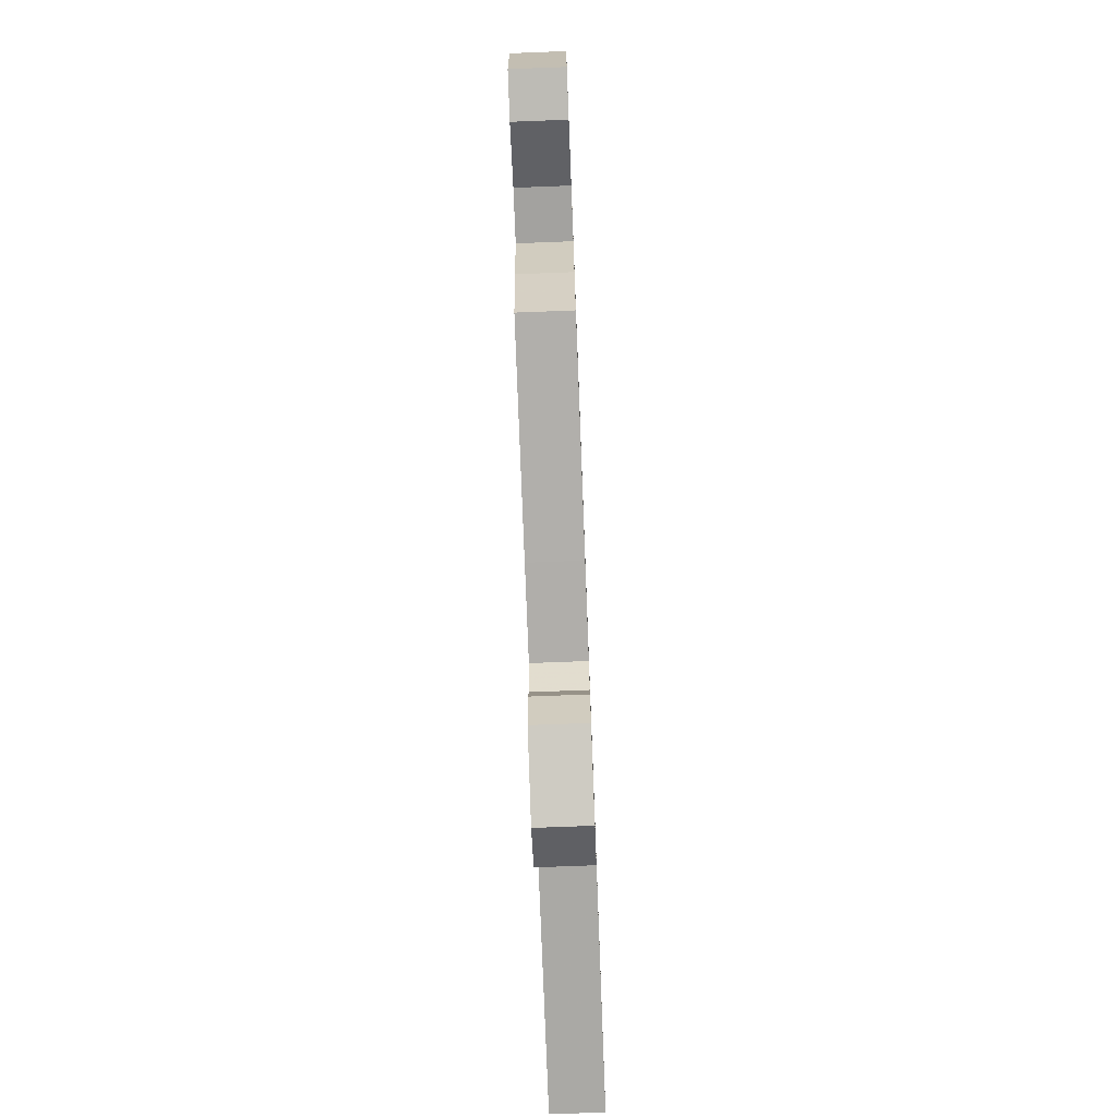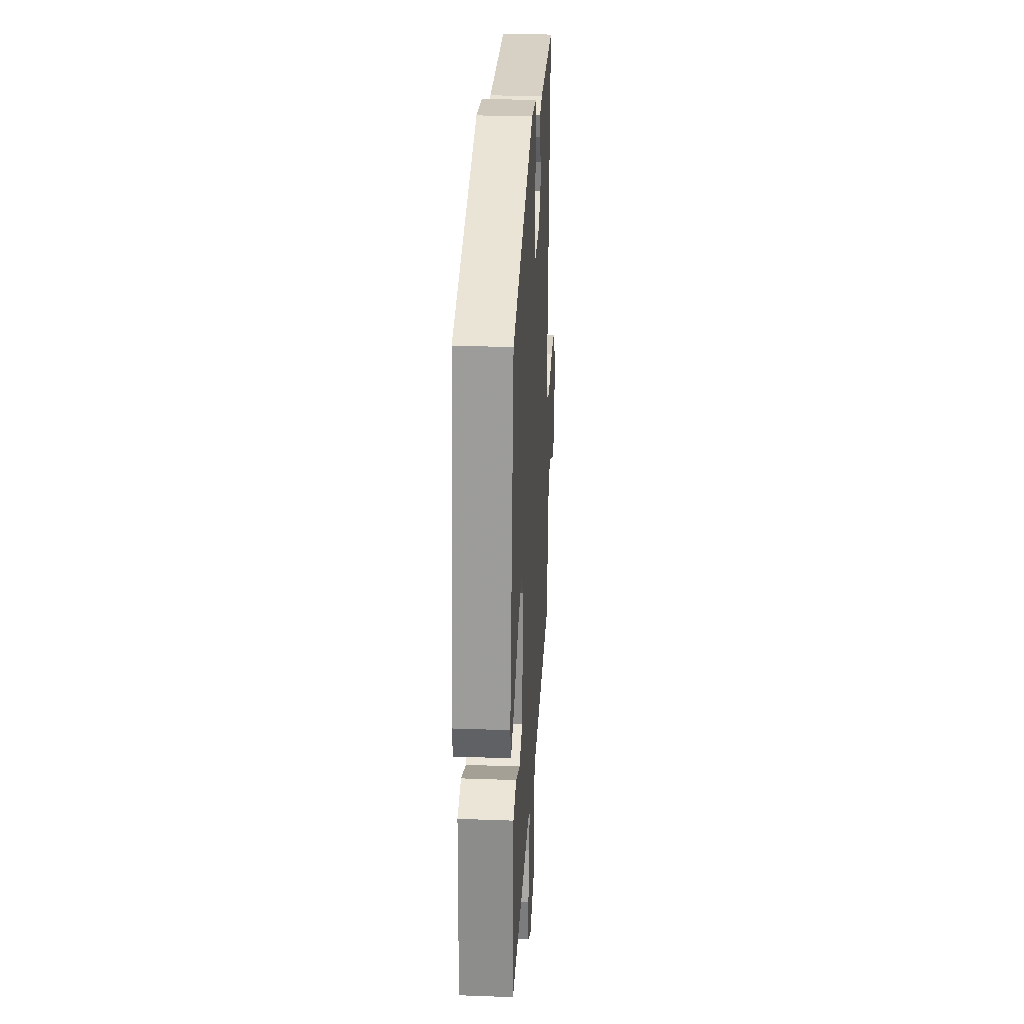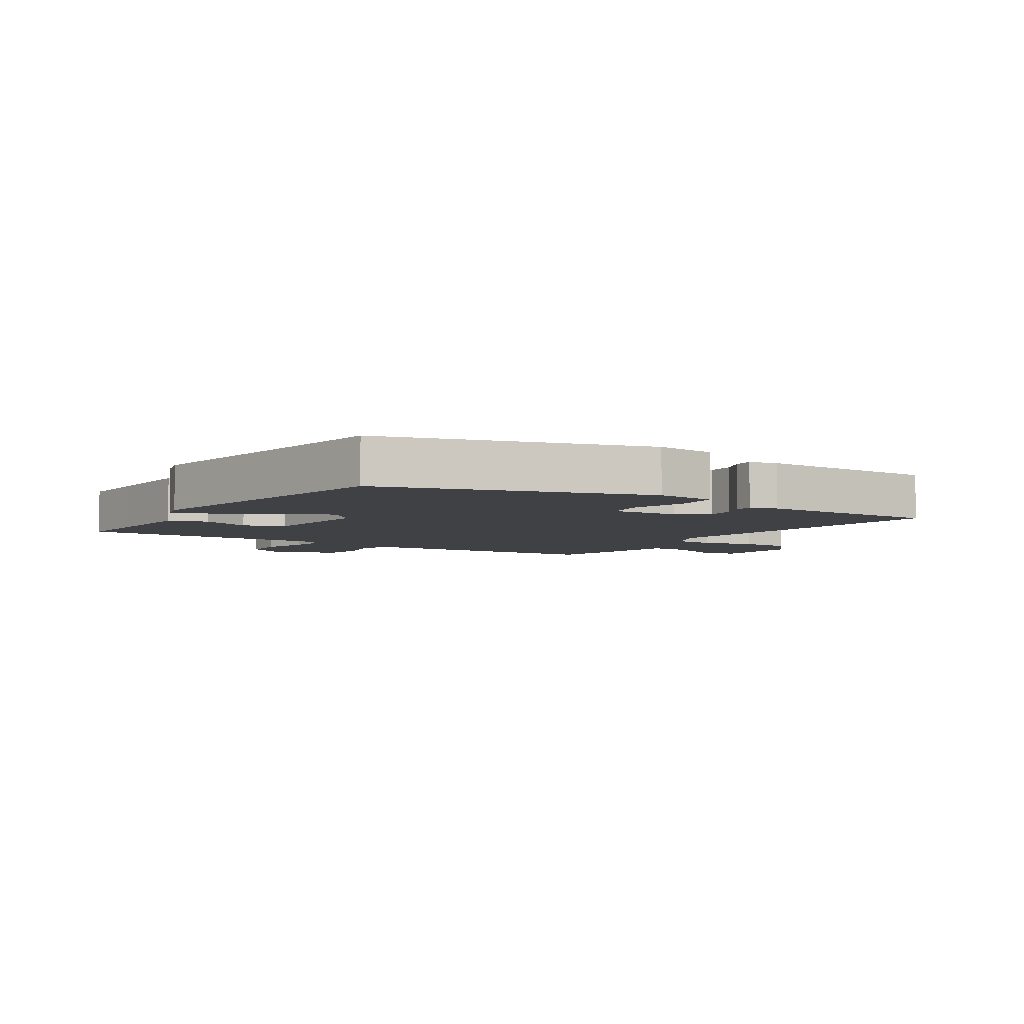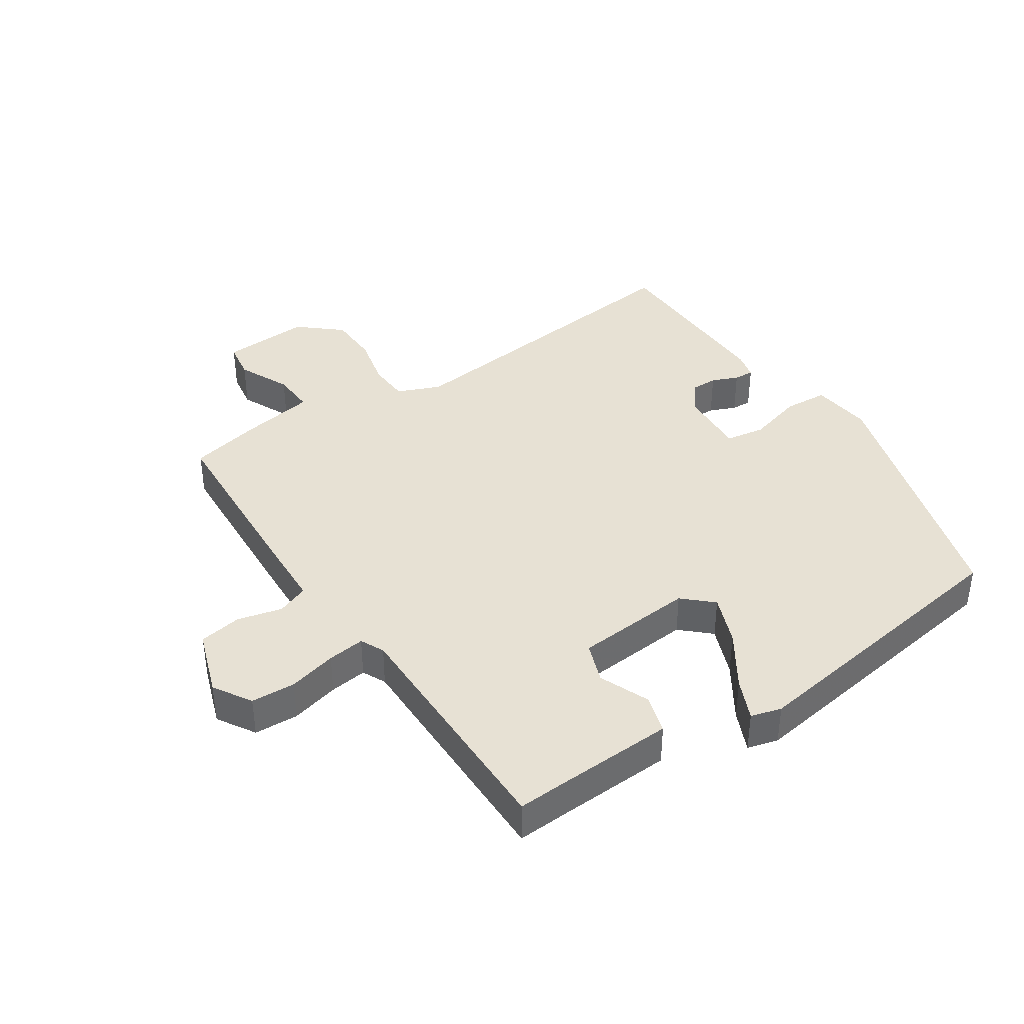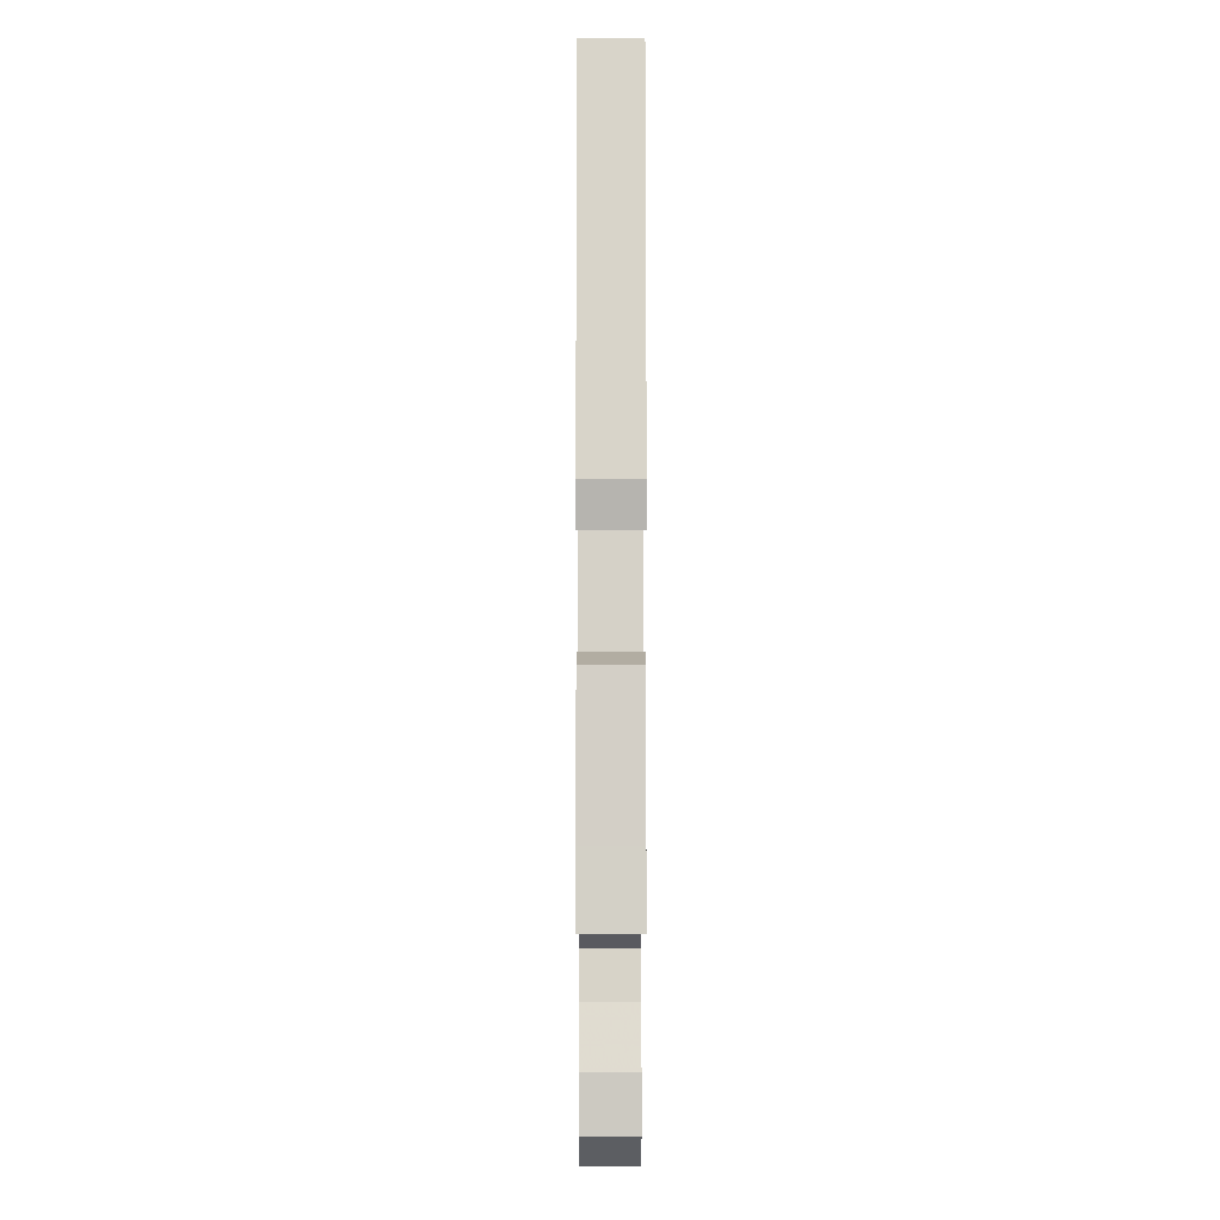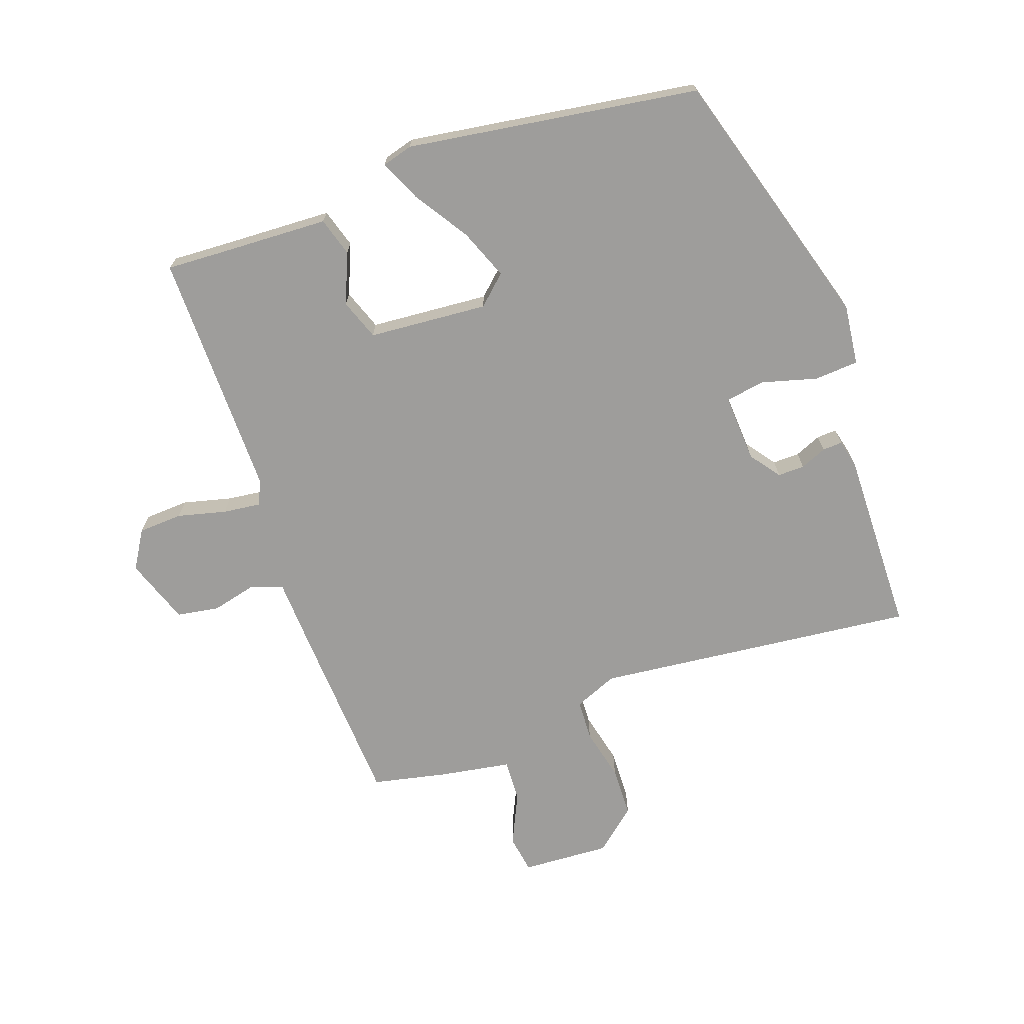
<metadata>
{"format":"obj","ext":"obj","renderer":"f3d","projection":"perspective","resolution":1024,"background":"white","views":[{"elev":-74.9,"azim":92.2,"up":"+Z"},{"elev":27.7,"azim":-86.8,"up":"+Z"},{"elev":-5.3,"azim":-33.4,"up":"+Y"},{"elev":39.6,"azim":-124.0,"up":"+Y"},{"elev":-6.5,"azim":-90.1,"up":"+Z"},{"elev":-70.4,"azim":-70.8,"up":"+Y"}]}
</metadata>
<code>
v 0.513 0.07 0.469
v 0.46 0.07 -0.047
v 0.489 0.07 -0.116
v 0.555 0.07 -0.119
v 0.639 0.07 -0.099
v 0.72 0.07 -0.101
v 0.778 0.07 -0.168
v 0.771 0.07 -0.31
v 0.71 0.07 -0.32
v 0.627 0.07 -0.282
v 0.559 0.07 -0.279
v 0.54 0.07 -0.395
v 0.515 0.07 -0.513
v 0.225 0.07 -0.53
v 0.105 0.07 -0.536
v 0.086 0.07 -0.587
v 0.104 0.07 -0.659
v 0.093 0.07 -0.727
v -0.013 0.07 -0.765
v -0.074 0.07 -0.728
v -0.078 0.07 -0.657
v -0.059 0.07 -0.579
v -0.052 0.07 -0.519
v -0.09 0.07 -0.501
v -0.488 0.07 -0.505
v -0.484 0.07 -0.418
v -0.477 0.07 -0.237
v -0.415 0.07 -0.218
v -0.334 0.07 -0.251
v -0.269 0.07 -0.227
v -0.255 0.07 -0.036
v -0.298 0.07 0.01
v -0.378 0.07 -0.022
v -0.465 0.07 -0.079
v -0.531 0.07 -0.109
v -0.545 0.07 -0.06
v -0.478 0.07 0.408
v -0.055 0.07 0.536
v 0.043 0.07 0.525
v 0.048 0.07 0.454
v 0.024 0.07 0.365
v 0.035 0.07 0.302
v 0.144 0.07 0.309
v 0.192 0.07 0.345
v 0.191 0.07 0.388
v 0.173 0.07 0.43
v 0.171 0.07 0.462
v 0.216 0.07 0.473
v 0.513 0 0.469
v 0.46 0 -0.047
v 0.489 0 -0.116
v 0.555 0 -0.119
v 0.639 0 -0.099
v 0.72 0 -0.101
v 0.778 0 -0.168
v 0.771 0 -0.31
v 0.71 0 -0.32
v 0.627 0 -0.282
v 0.559 0 -0.279
v 0.54 0 -0.395
v 0.515 0 -0.513
v 0.225 0 -0.53
v 0.105 0 -0.536
v 0.086 0 -0.587
v 0.104 0 -0.659
v 0.093 0 -0.727
v -0.013 0 -0.765
v -0.074 0 -0.728
v -0.078 0 -0.657
v -0.059 0 -0.579
v -0.052 0 -0.519
v -0.09 0 -0.501
v -0.488 0 -0.505
v -0.484 0 -0.418
v -0.477 0 -0.237
v -0.415 0 -0.218
v -0.334 0 -0.251
v -0.269 0 -0.227
v -0.255 0 -0.036
v -0.298 0 0.01
v -0.378 0 -0.022
v -0.465 0 -0.079
v -0.531 0 -0.109
v -0.545 0 -0.06
v -0.478 0 0.408
v -0.055 0 0.536
v 0.043 0 0.525
v 0.048 0 0.454
v 0.024 0 0.365
v 0.035 0 0.302
v 0.144 0 0.309
v 0.192 0 0.345
v 0.191 0 0.388
v 0.173 0 0.43
v 0.171 0 0.462
v 0.216 0 0.473
f 48 1 2
f 47 48 2
f 46 47 2
f 45 46 2
f 44 45 2 3
f 43 44 3
f 42 43 3
f 39 40 41
f 38 39 41
f 37 38 41
f 36 37 41
f 35 36 41
f 34 35 41
f 33 34 41
f 32 33 41 42
f 31 32 42 3
f 26 27 28 29
f 26 29 30
f 25 26 30
f 24 25 30
f 30 31 3
f 24 30 3
f 23 24 3
f 20 21 22
f 19 20 22
f 18 19 22
f 17 18 22
f 16 17 22
f 15 16 22 23
f 23 3 4
f 15 23 4
f 14 15 4
f 13 14 4
f 12 13 4
f 11 12 4
f 8 9 10
f 7 8 10
f 7 10 11
f 6 7 11
f 5 6 11
f 4 5 11
f 50 49 96
f 50 96 95
f 50 95 94
f 50 94 93
f 51 50 93 92
f 51 92 91
f 51 91 90
f 89 88 87
f 89 87 86
f 89 86 85
f 89 85 84
f 89 84 83
f 89 83 82
f 89 82 81
f 90 89 81 80
f 51 90 80 79
f 77 76 75 74
f 78 77 74
f 78 74 73
f 78 73 72
f 51 79 78
f 51 78 72
f 51 72 71
f 70 69 68
f 70 68 67
f 70 67 66
f 70 66 65
f 70 65 64
f 71 70 64 63
f 52 51 71
f 52 71 63
f 52 63 62
f 52 62 61
f 52 61 60
f 52 60 59
f 58 57 56
f 58 56 55
f 59 58 55
f 59 55 54
f 59 54 53
f 59 53 52
f 1 49 50 2
f 2 50 51 3
f 3 51 52 4
f 4 52 53 5
f 5 53 54 6
f 6 54 55 7
f 7 55 56 8
f 8 56 57 9
f 9 57 58 10
f 10 58 59 11
f 11 59 60 12
f 12 60 61 13
f 13 61 62 14
f 14 62 63 15
f 15 63 64 16
f 16 64 65 17
f 17 65 66 18
f 18 66 67 19
f 19 67 68 20
f 20 68 69 21
f 21 69 70 22
f 22 70 71 23
f 23 71 72 24
f 24 72 73 25
f 25 73 74 26
f 26 74 75 27
f 27 75 76 28
f 28 76 77 29
f 29 77 78 30
f 30 78 79 31
f 31 79 80 32
f 32 80 81 33
f 33 81 82 34
f 34 82 83 35
f 35 83 84 36
f 36 84 85 37
f 37 85 86 38
f 38 86 87 39
f 39 87 88 40
f 40 88 89 41
f 41 89 90 42
f 42 90 91 43
f 43 91 92 44
f 44 92 93 45
f 45 93 94 46
f 46 94 95 47
f 47 95 96 48
f 48 96 49 1

</code>
